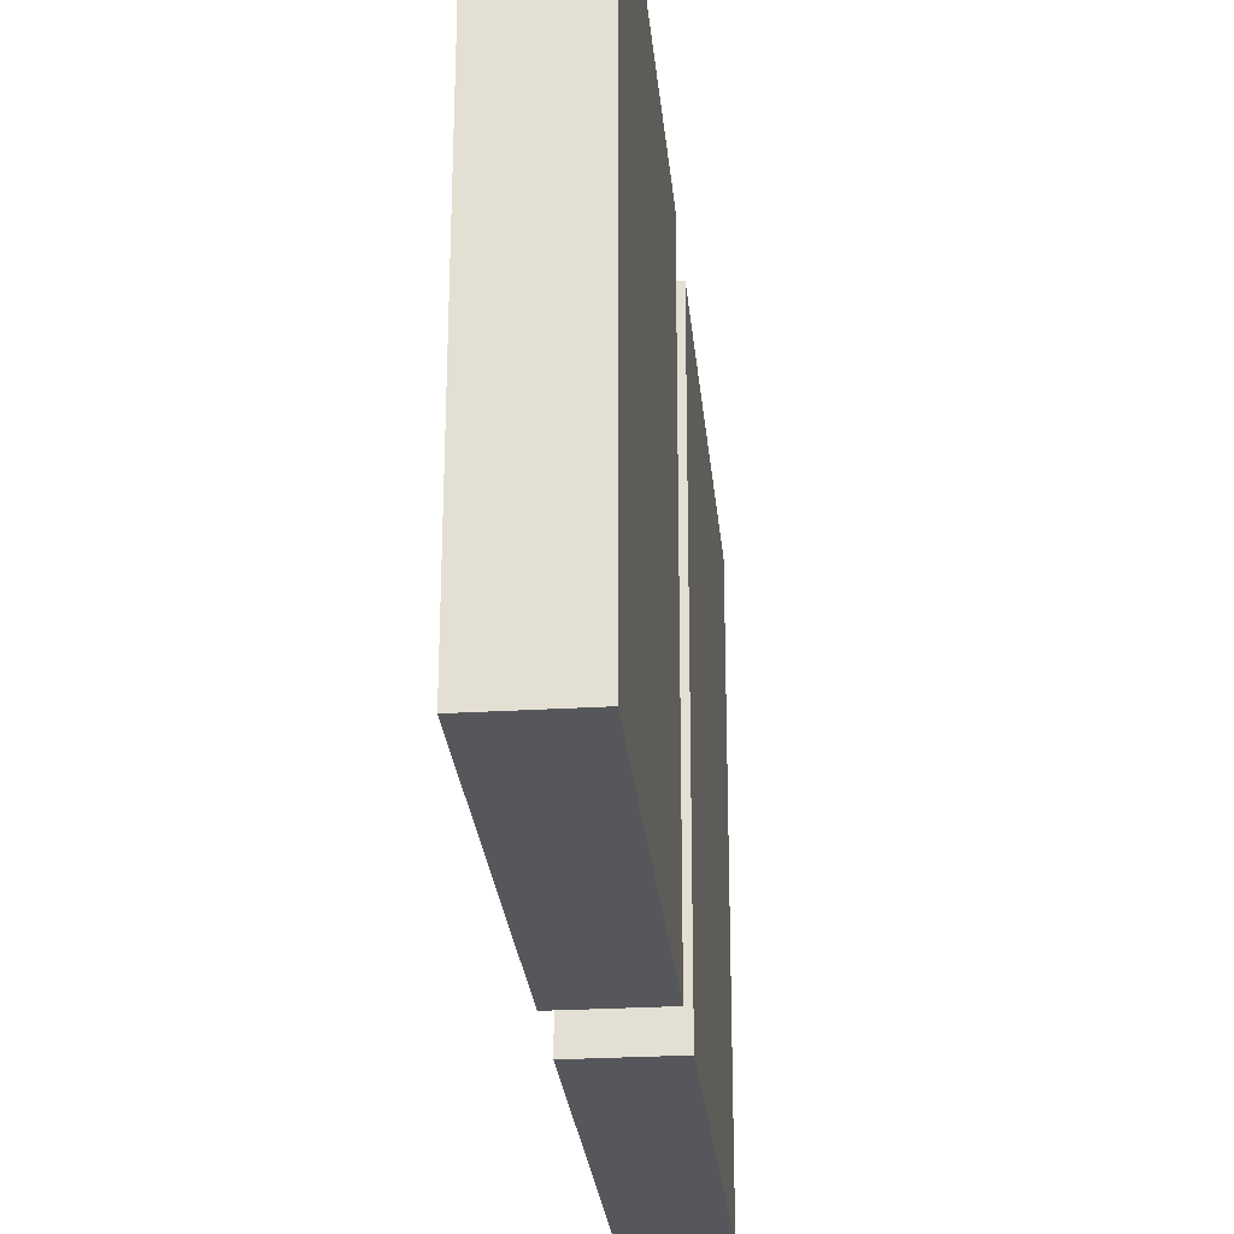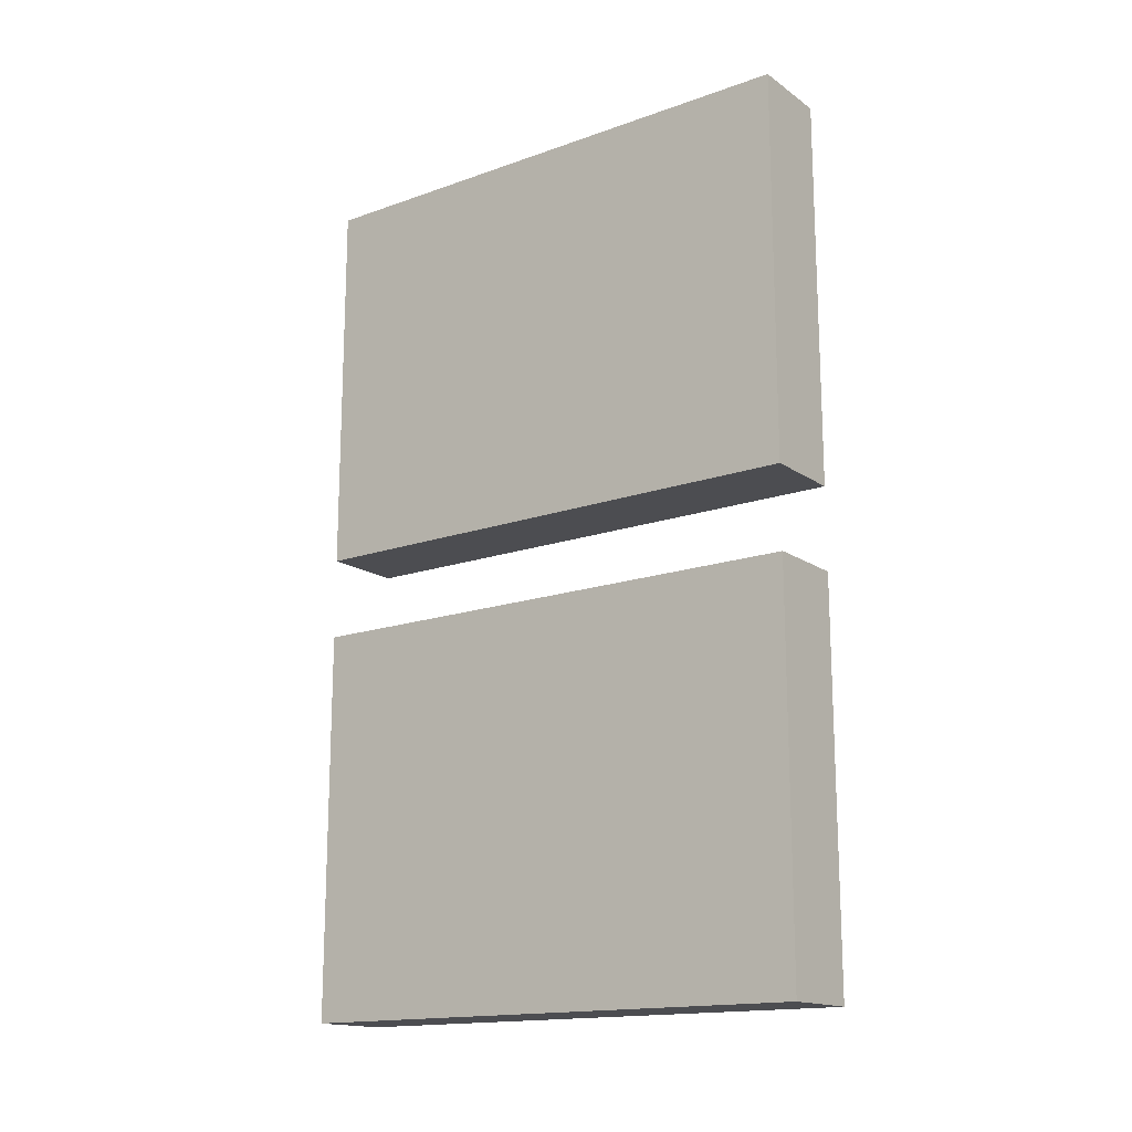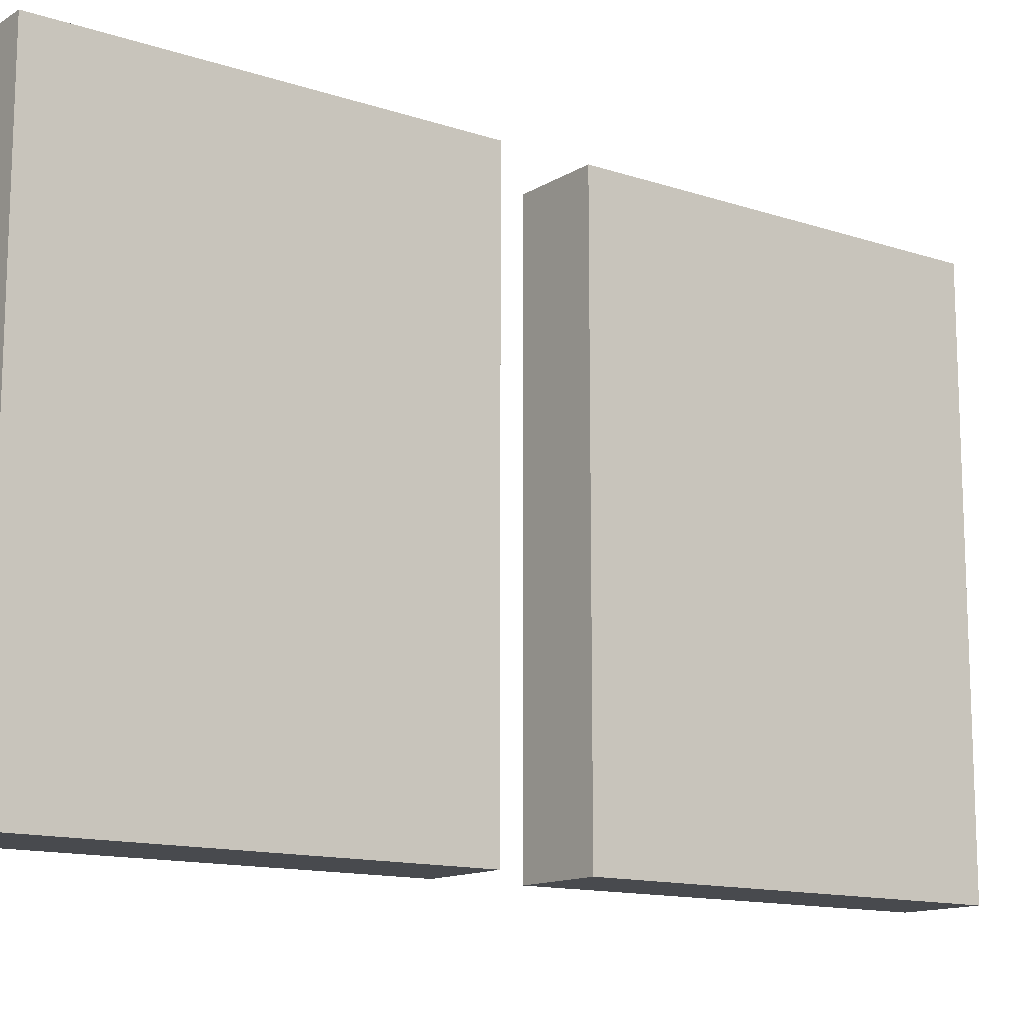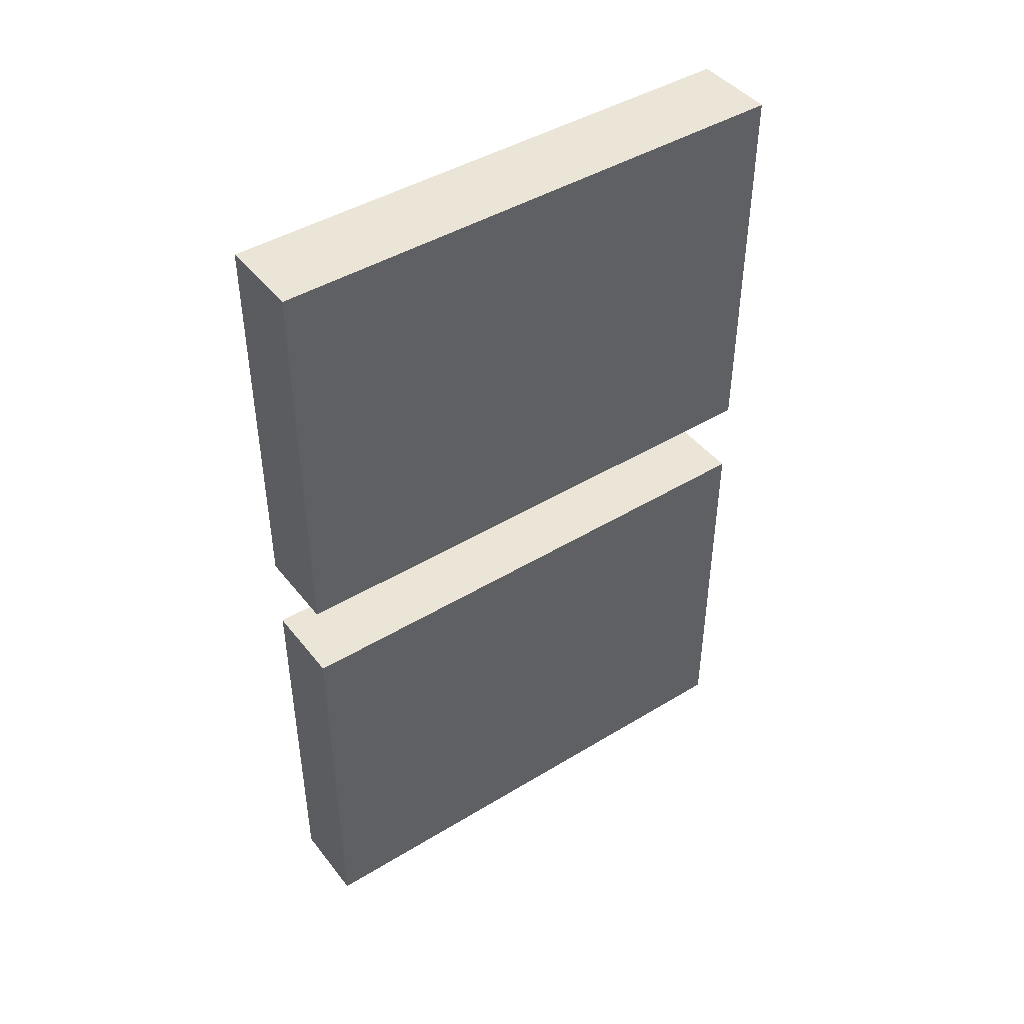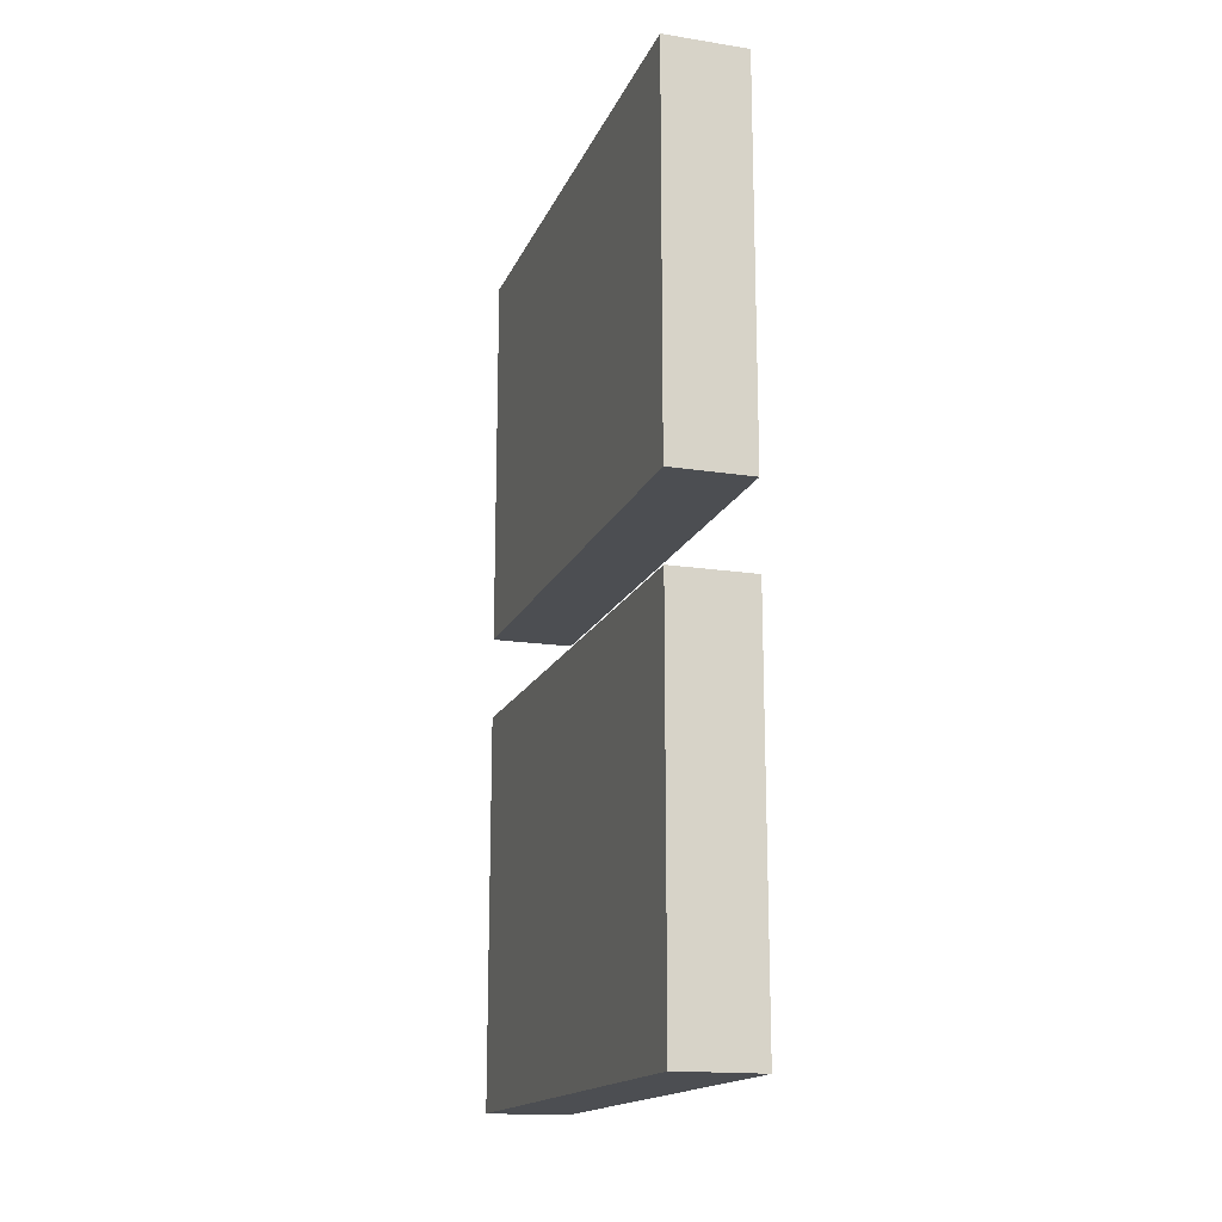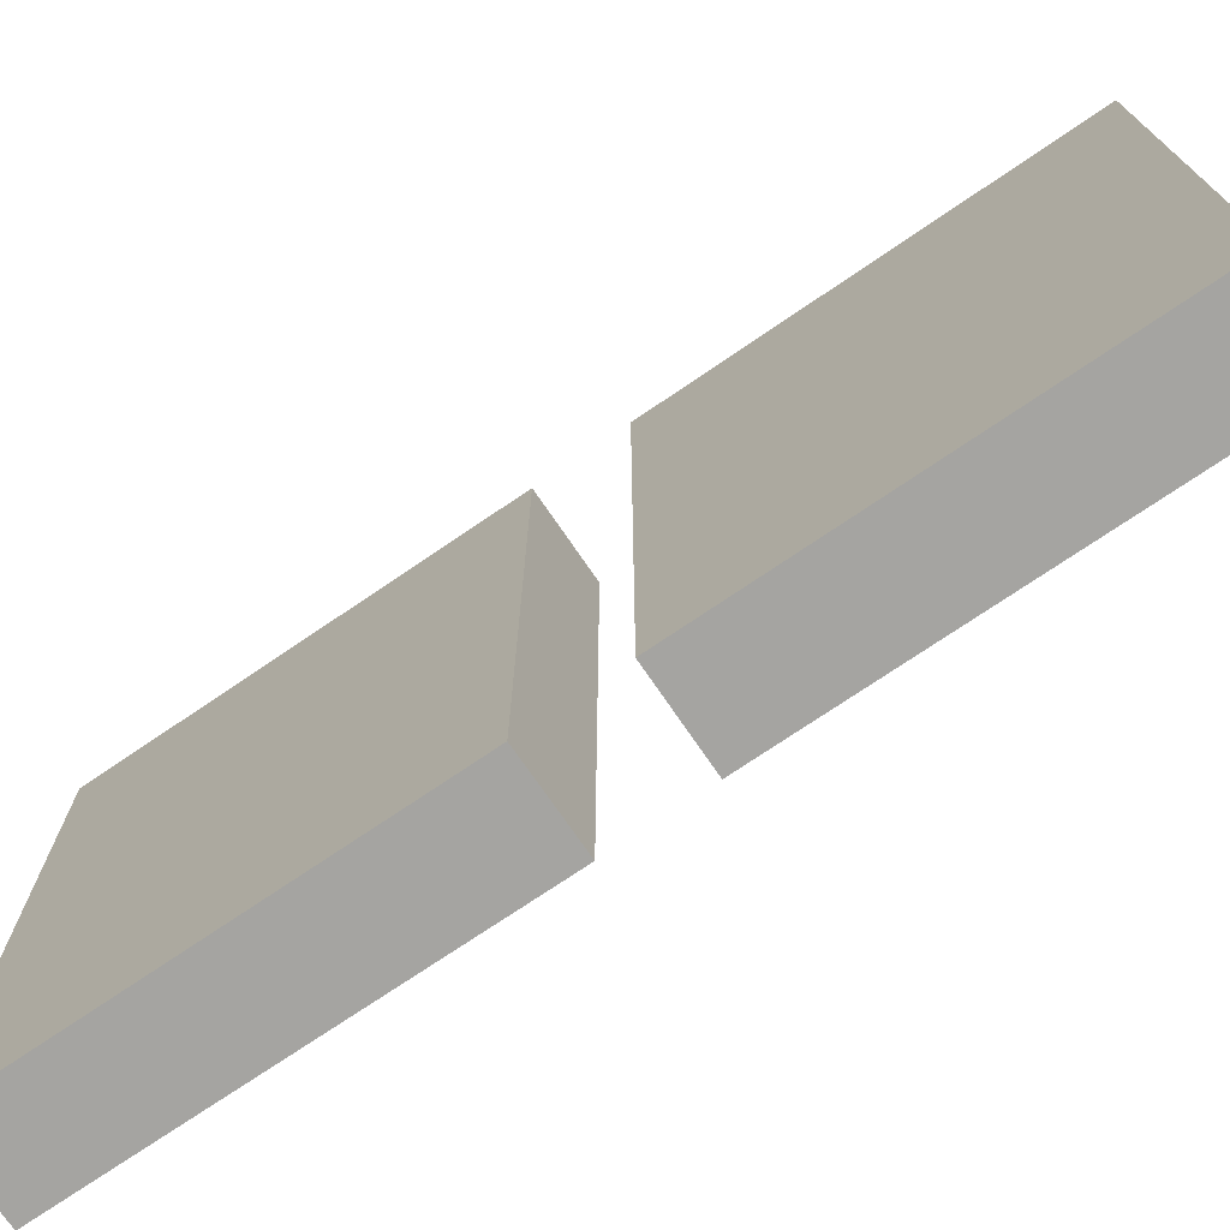
<metadata>
{"format":"obj","ext":"obj","renderer":"f3d","projection":"perspective","resolution":1024,"background":"white","views":[{"elev":-27.1,"azim":5.4,"up":"+Z"},{"elev":-16.1,"azim":-53.9,"up":"+Y"},{"elev":-13.3,"azim":-126.8,"up":"+Z"},{"elev":44.3,"azim":54.6,"up":"+Y"},{"elev":-16.5,"azim":162.4,"up":"+Y"},{"elev":-73.2,"azim":-55.7,"up":"+Z"}]}
</metadata>
<code>
v        -1	      10.5	      12
v        -1	      10.5	      -1
v        -1	       1	      12
v        -1	       1	      -1
v         1	       1	      12
v         1	      10.5	      -1
v         1	      10.5	      12
v         1	       1	      -1
v        -1	      -1	      12
v        -1	     -10.5	      -1
v        -1	     -10.5	      12
v        -1	      -1	      -1
v         1	     -10.5	      12
v         1	     -10.5	      -1
v         1	      -1	      12
v         1	      -1	      -1
f 1 2 3
f 2 4 3
f 5 6 7
f 5 8 6
f 4 8 5
f 3 4 5
f 7 6 2
f 7 2 1
f 4 2 6
f 8 4 6
f 7 1 3
f 7 3 5
f 9 10 11
f 9 12 10
f 13 14 15
f 14 16 15
f 15 16 12
f 15 12 9
f 10 14 13
f 11 10 13
f 14 10 12
f 14 12 16
f 9 11 13
f 15 9 13

</code>
